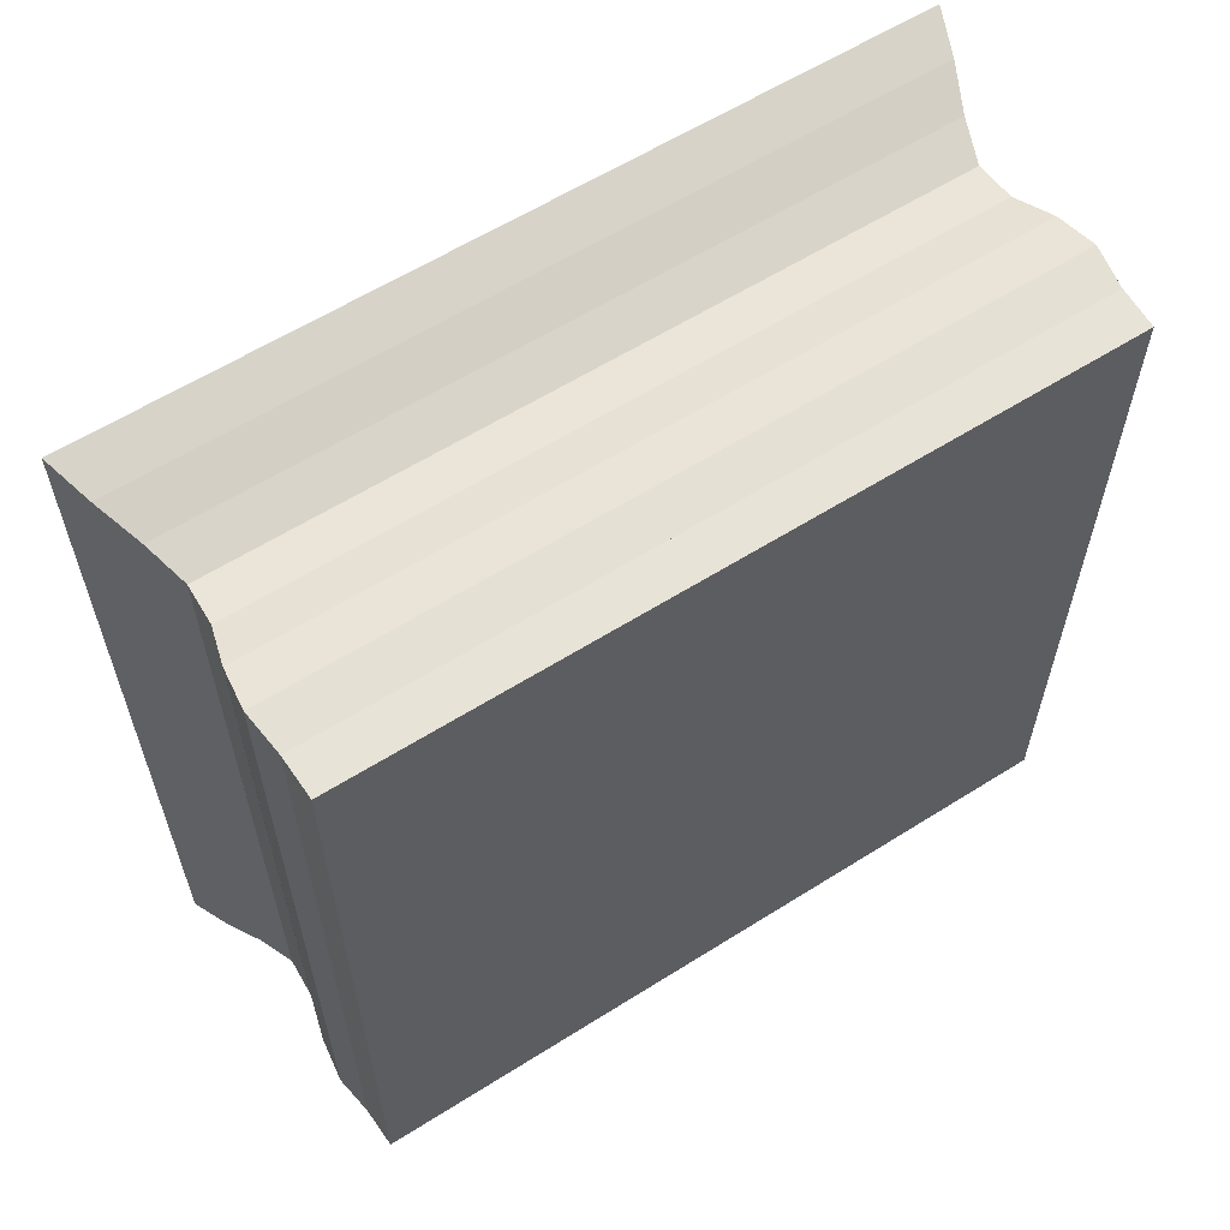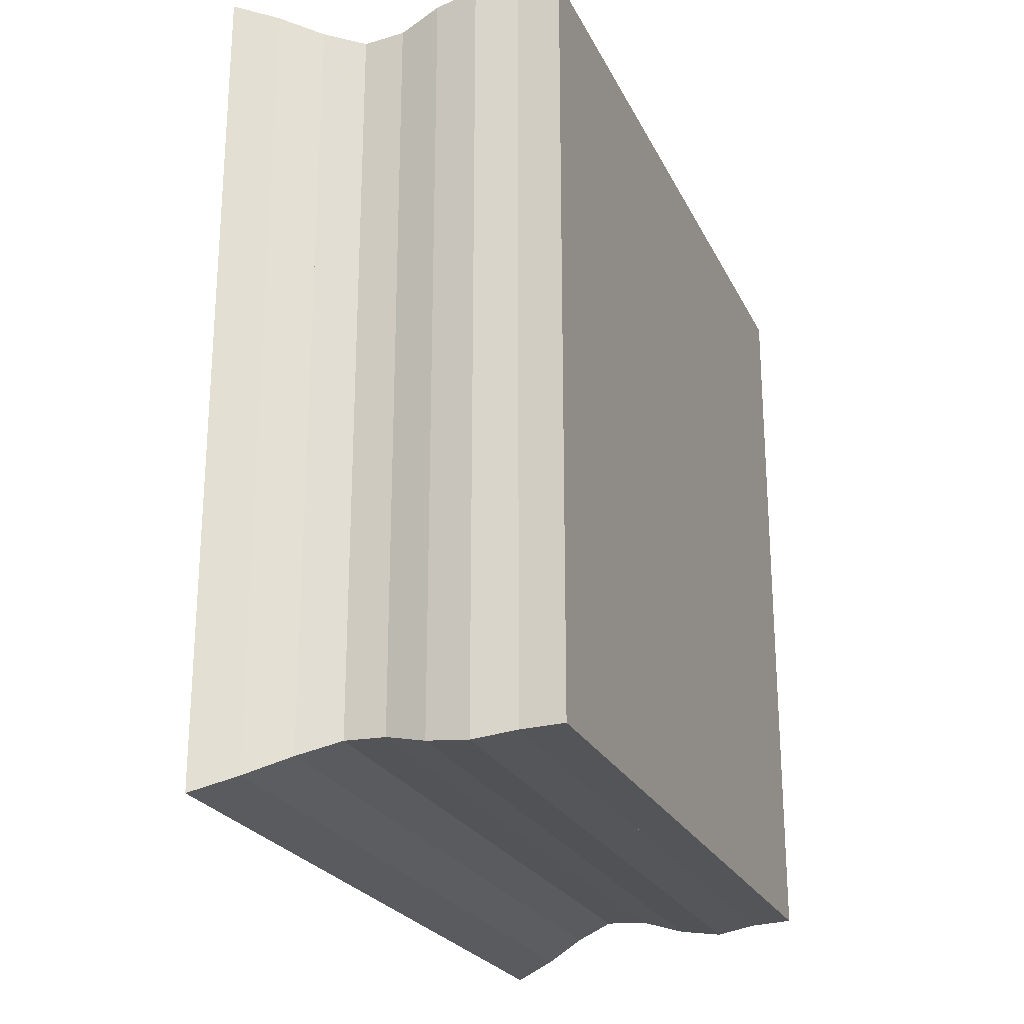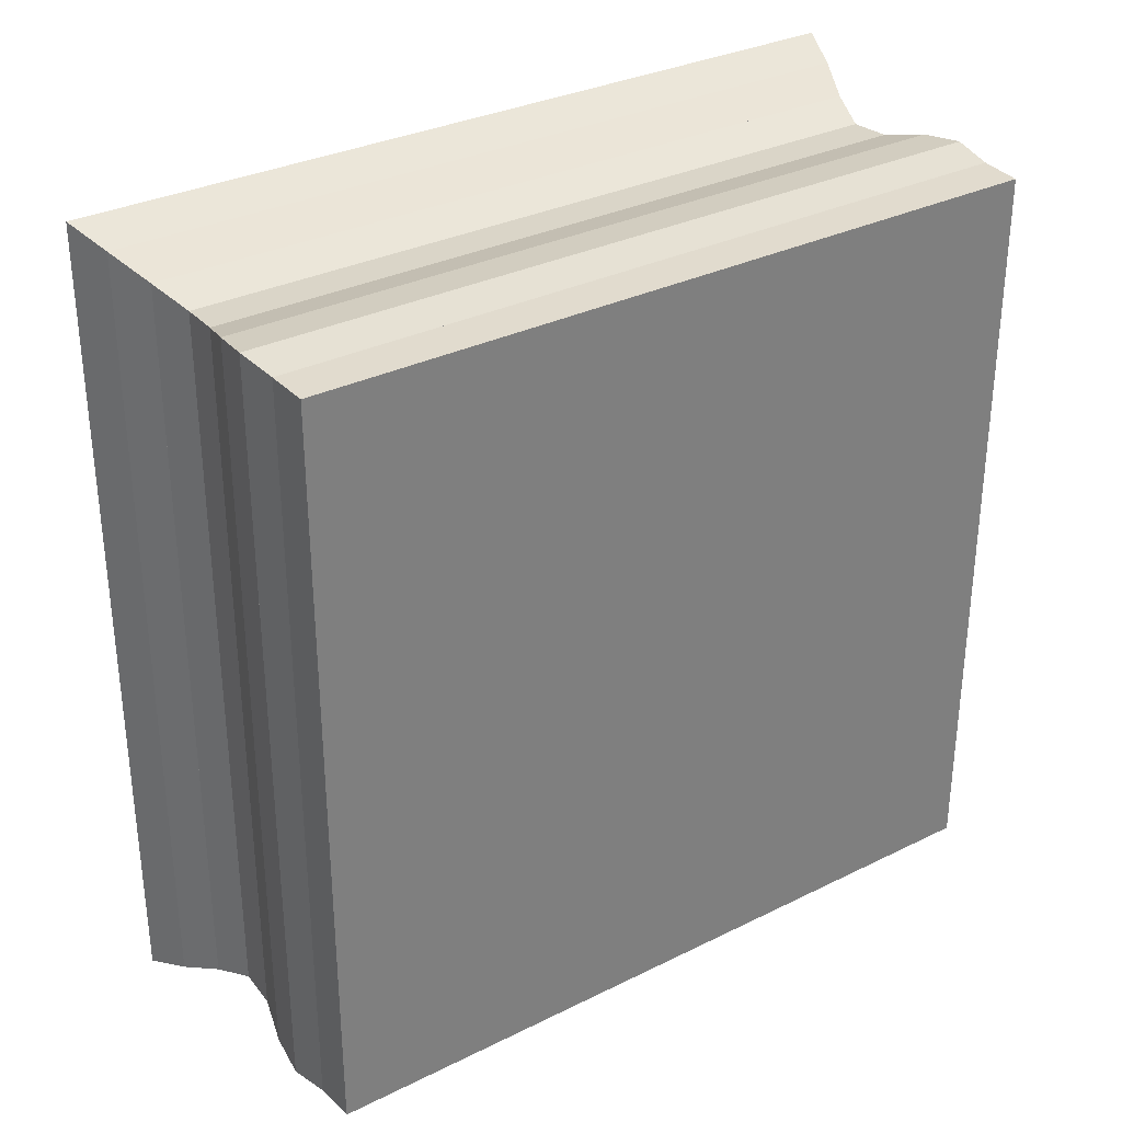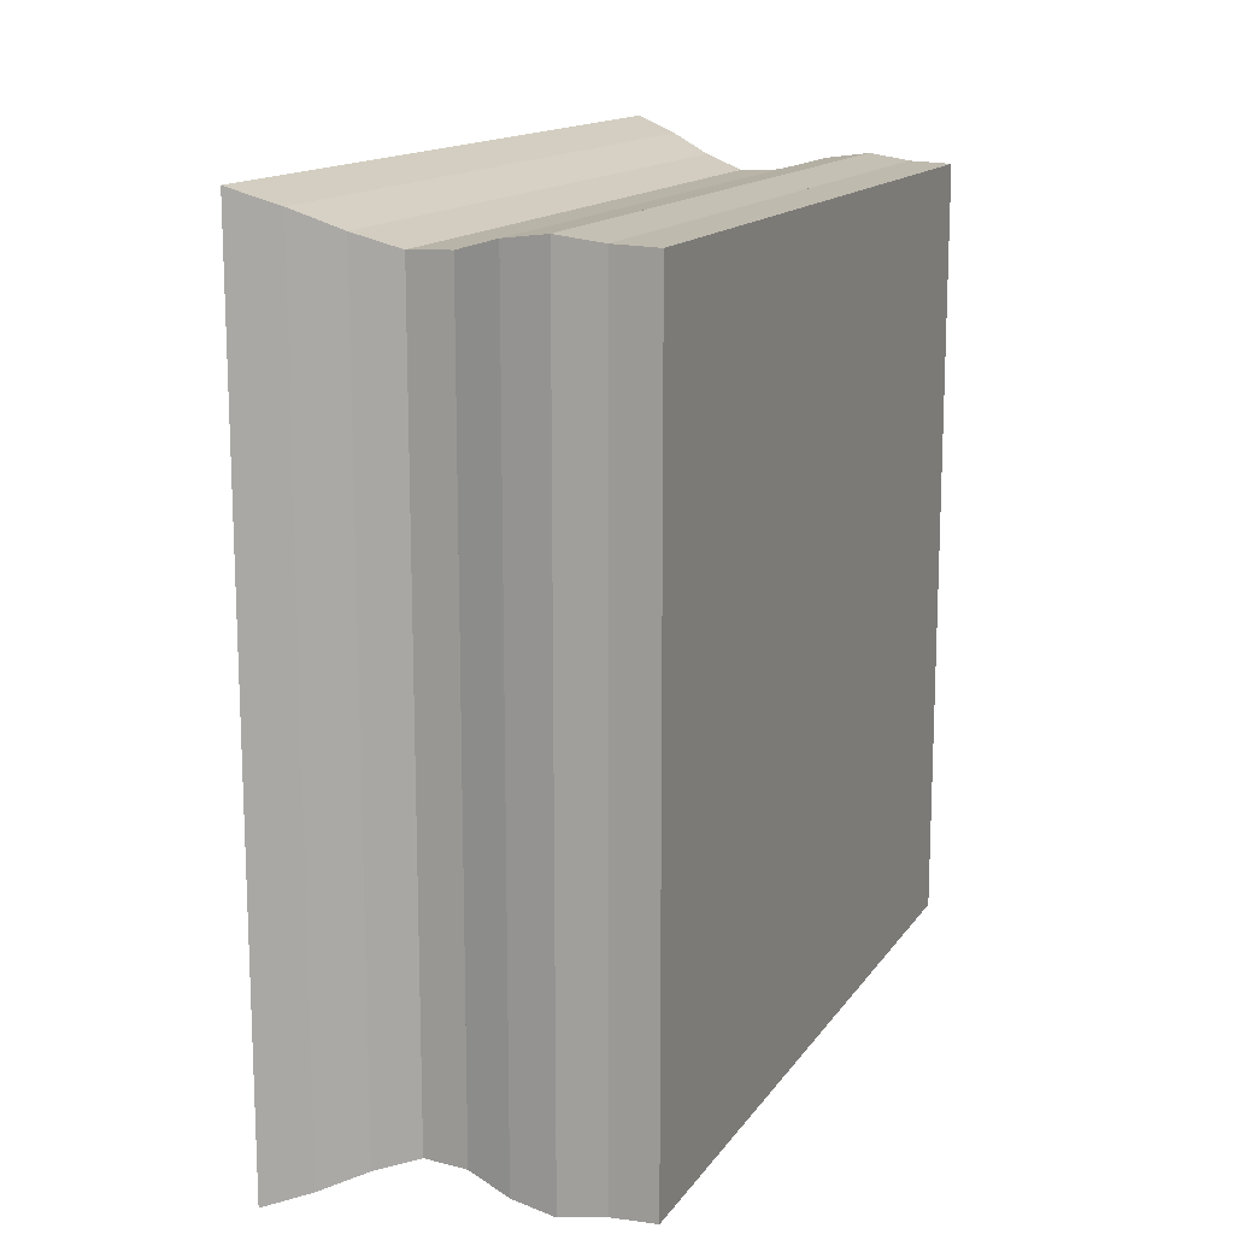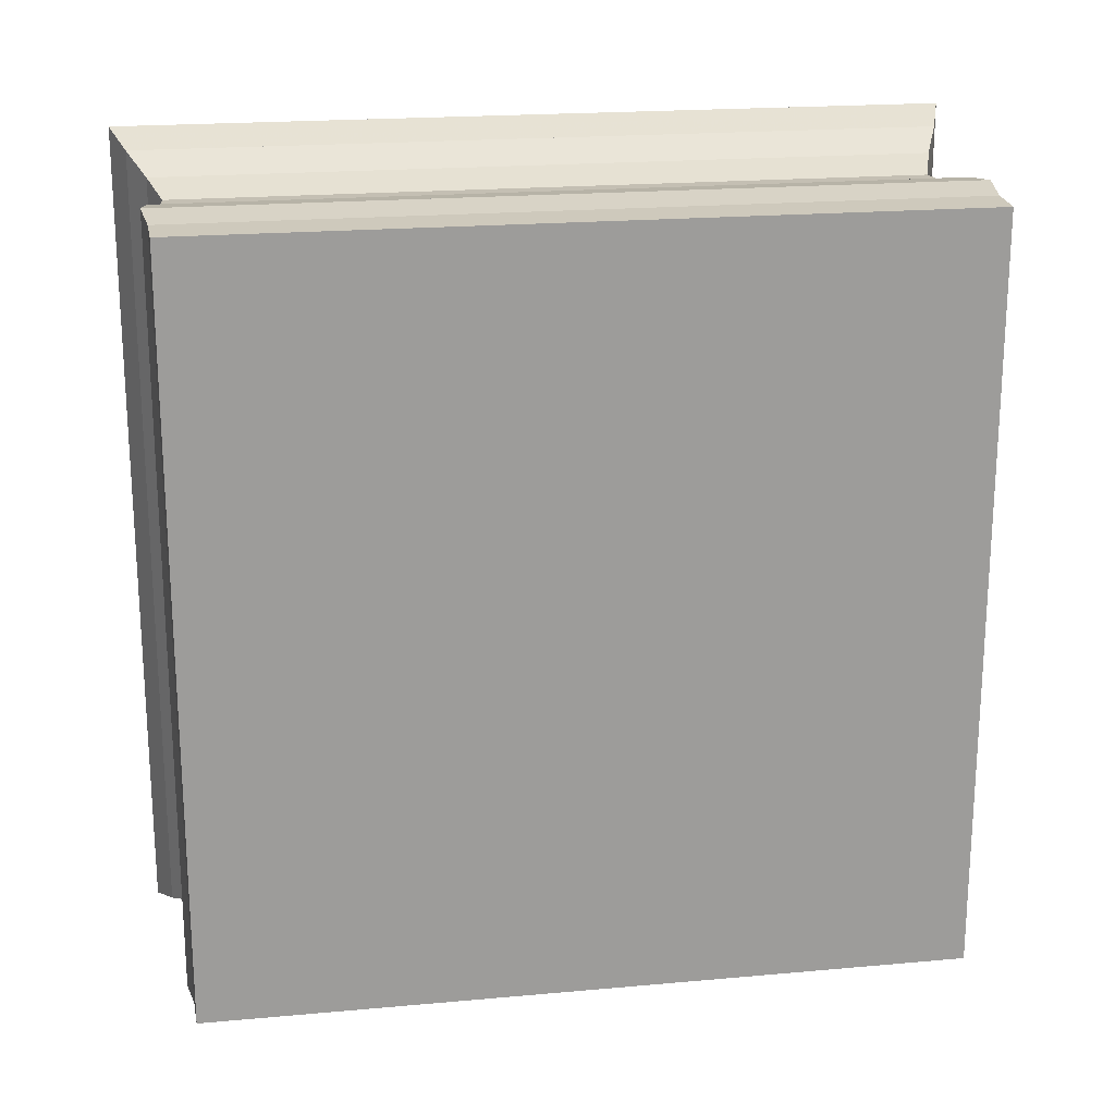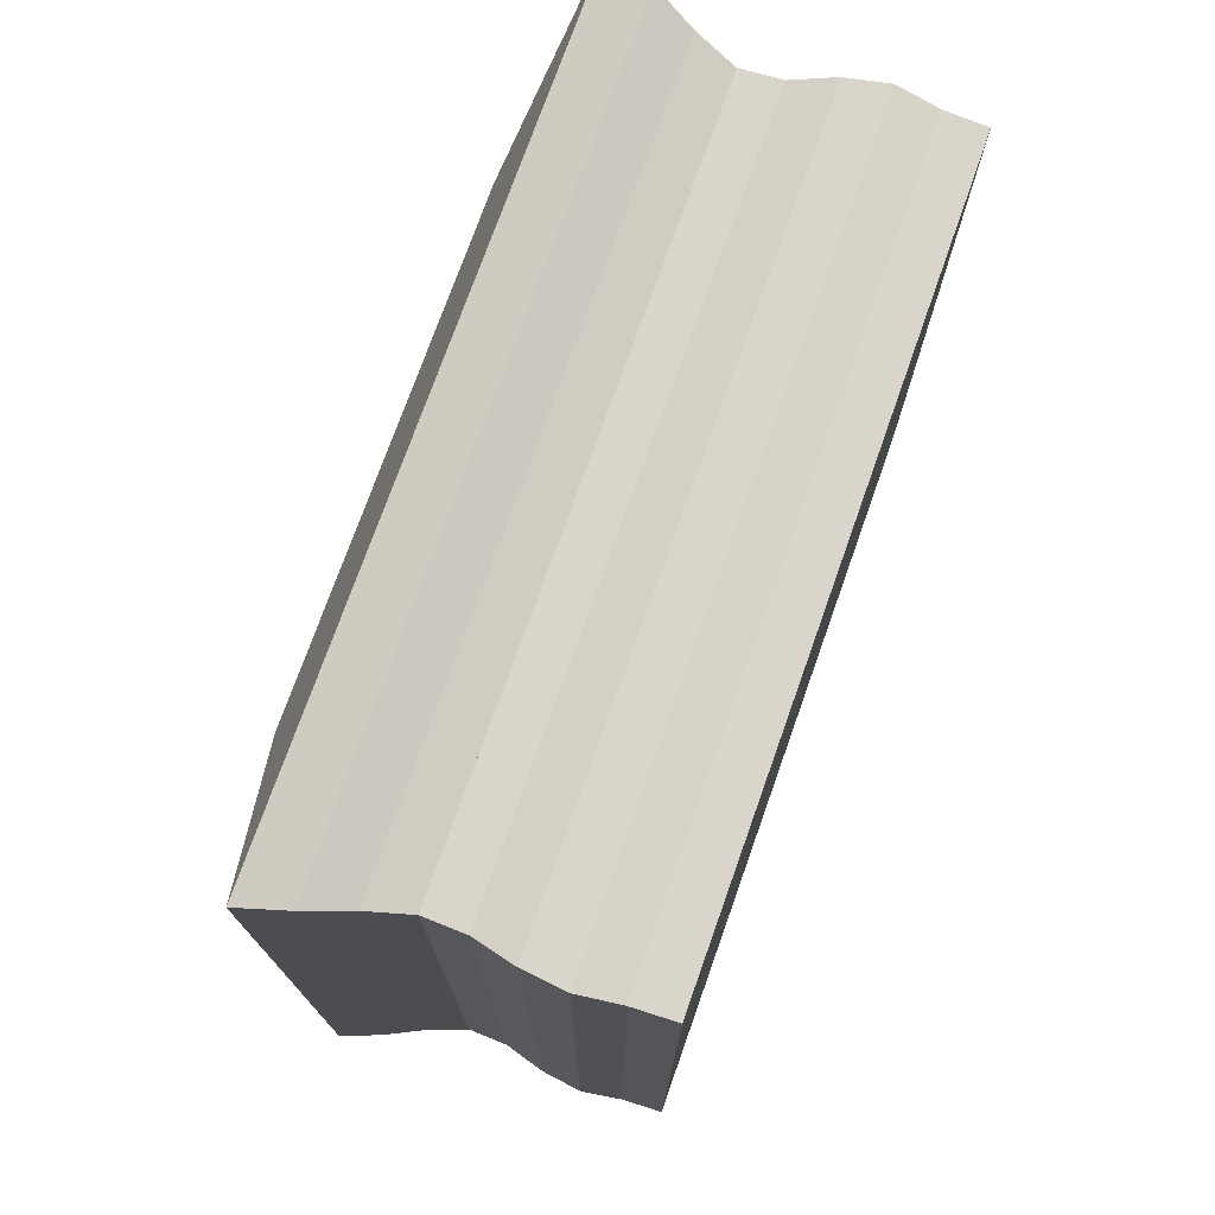
<metadata>
{"format":"obj","ext":"obj","renderer":"f3d","projection":"perspective","resolution":1024,"background":"white","views":[{"elev":60.3,"azim":57.2,"up":"+Y"},{"elev":-23.8,"azim":20.7,"up":"+Y"},{"elev":31.8,"azim":55.1,"up":"+Y"},{"elev":14.5,"azim":22.4,"up":"+Y"},{"elev":20.2,"azim":80.6,"up":"+Z"},{"elev":74.3,"azim":19.5,"up":"+Y"}]}
</metadata>
<code>
v 0 -1 -1
v 0 -1 1
v 0 1 1
v 0 1 -1
v 0.1812 -1.631 -1.631
v 0.1812 -1.631 1.631
v 0.1812 1.631 1.631
v 0.1812 1.631 -1.631
v 0.3557 -1.57 -1.57
v 0.3557 -1.57 1.57
v 0.3557 1.57 1.57
v 0.3557 1.57 -1.57
v 0.5222 -1.499 -1.499
v 0.5222 -1.499 1.499
v 0.5222 1.499 1.499
v 0.5222 1.499 -1.499
v 0.6828 -1.446 -1.446
v 0.6828 -1.446 1.446
v 0.6828 1.446 1.446
v 0.6828 1.446 -1.446
v 0.8443 -1.453 -1.453
v 0.8443 -1.453 1.453
v 0.8443 1.453 1.453
v 0.8443 1.453 -1.453
v 1.011 -1.499 -1.499
v 1.011 -1.499 1.499
v 1.011 1.499 1.499
v 1.011 1.499 -1.499
v 1.18 -1.521 -1.521
v 1.18 -1.521 1.521
v 1.18 1.521 1.521
v 1.18 1.521 -1.521
v 1.346 -1.498 -1.498
v 1.346 -1.498 1.498
v 1.346 1.498 1.498
v 1.346 1.498 -1.498
v 1.512 -1.492 -1.492
v 1.512 -1.492 1.492
v 1.512 1.492 1.492
v 1.512 1.492 -1.492
f 1 2 4 5
f 5 6 7 8
f 5 6 2 1
f 6 7 3 2
f 7 8 4 3
f 8 5 1 4
f 9 10 11 12
f 9 10 6 5
f 10 11 7 6
f 11 12 8 7
f 12 9 5 8
f 13 14 15 16
f 13 14 10 9
f 14 15 11 10
f 15 16 12 11
f 16 13 9 12
f 17 18 19 20
f 17 18 14 13
f 18 19 15 14
f 19 20 16 15
f 20 17 13 16
f 21 22 23 24
f 21 22 18 17
f 22 23 19 18
f 23 24 20 19
f 24 21 17 20
f 25 26 27 28
f 25 26 22 21
f 26 27 23 22
f 27 28 24 23
f 28 25 21 24
f 29 30 31 32
f 29 30 26 25
f 30 31 27 26
f 31 32 28 27
f 32 29 25 28
f 33 34 35 36
f 33 34 30 29
f 34 35 31 30
f 35 36 32 31
f 36 33 29 32
f 37 38 39 40
f 37 38 34 33
f 38 39 35 34
f 39 40 36 35
f 40 37 33 36

</code>
